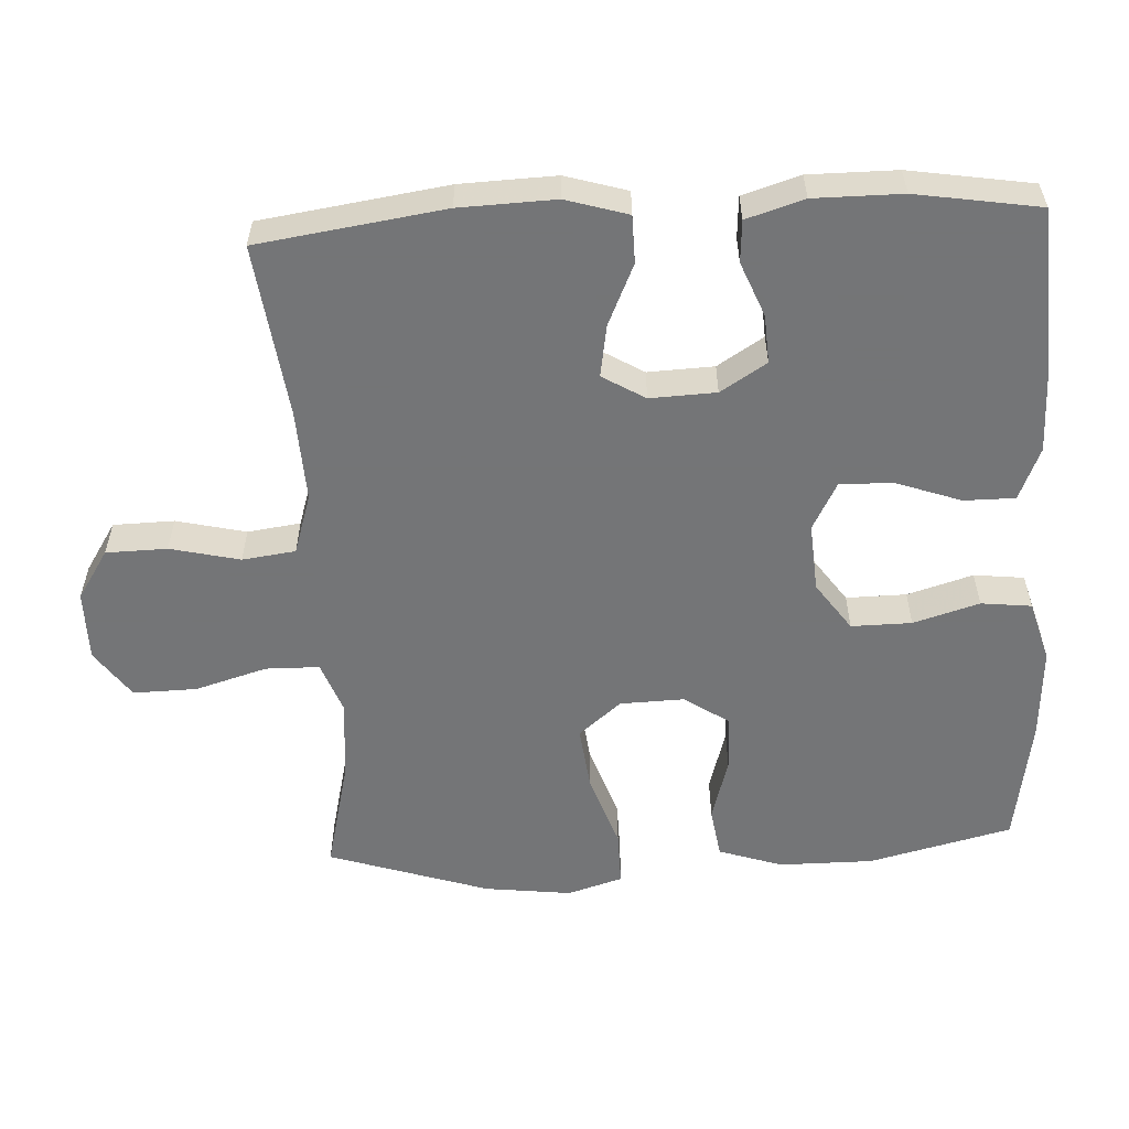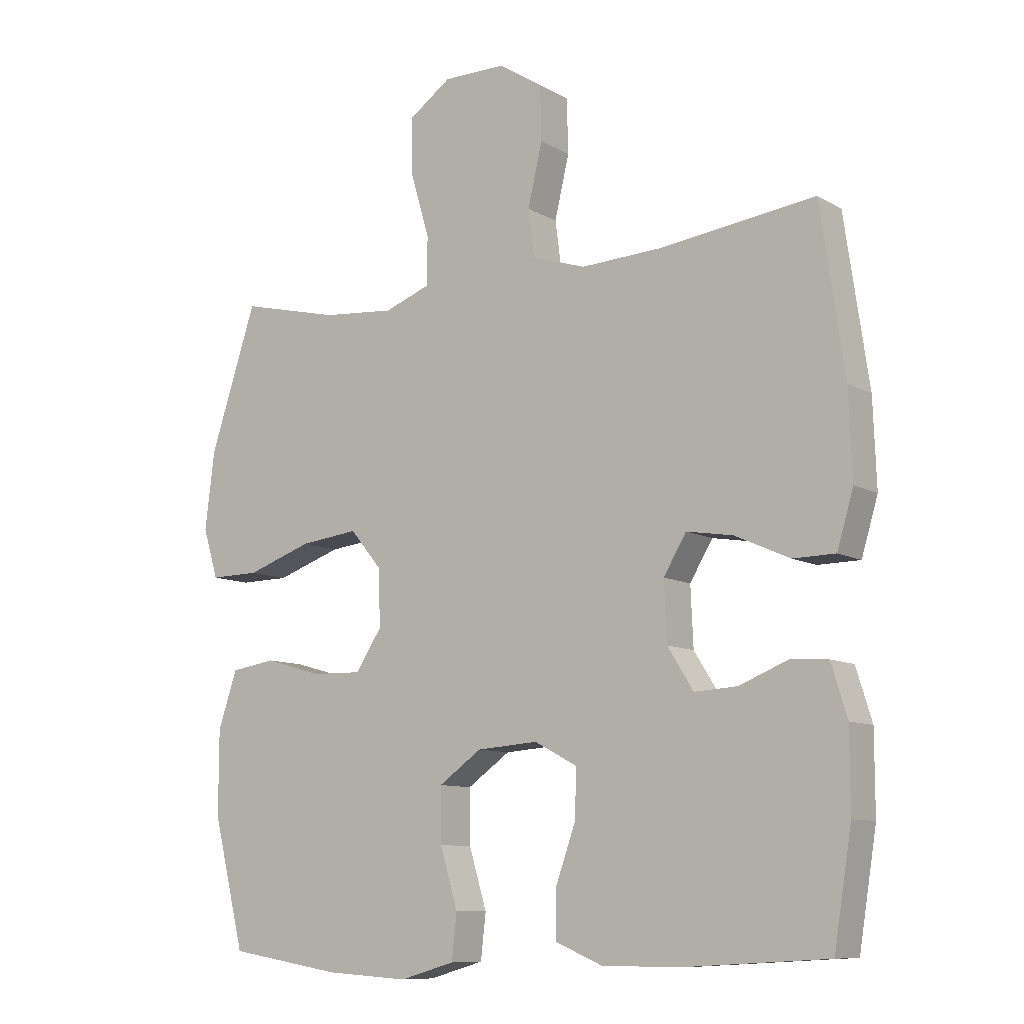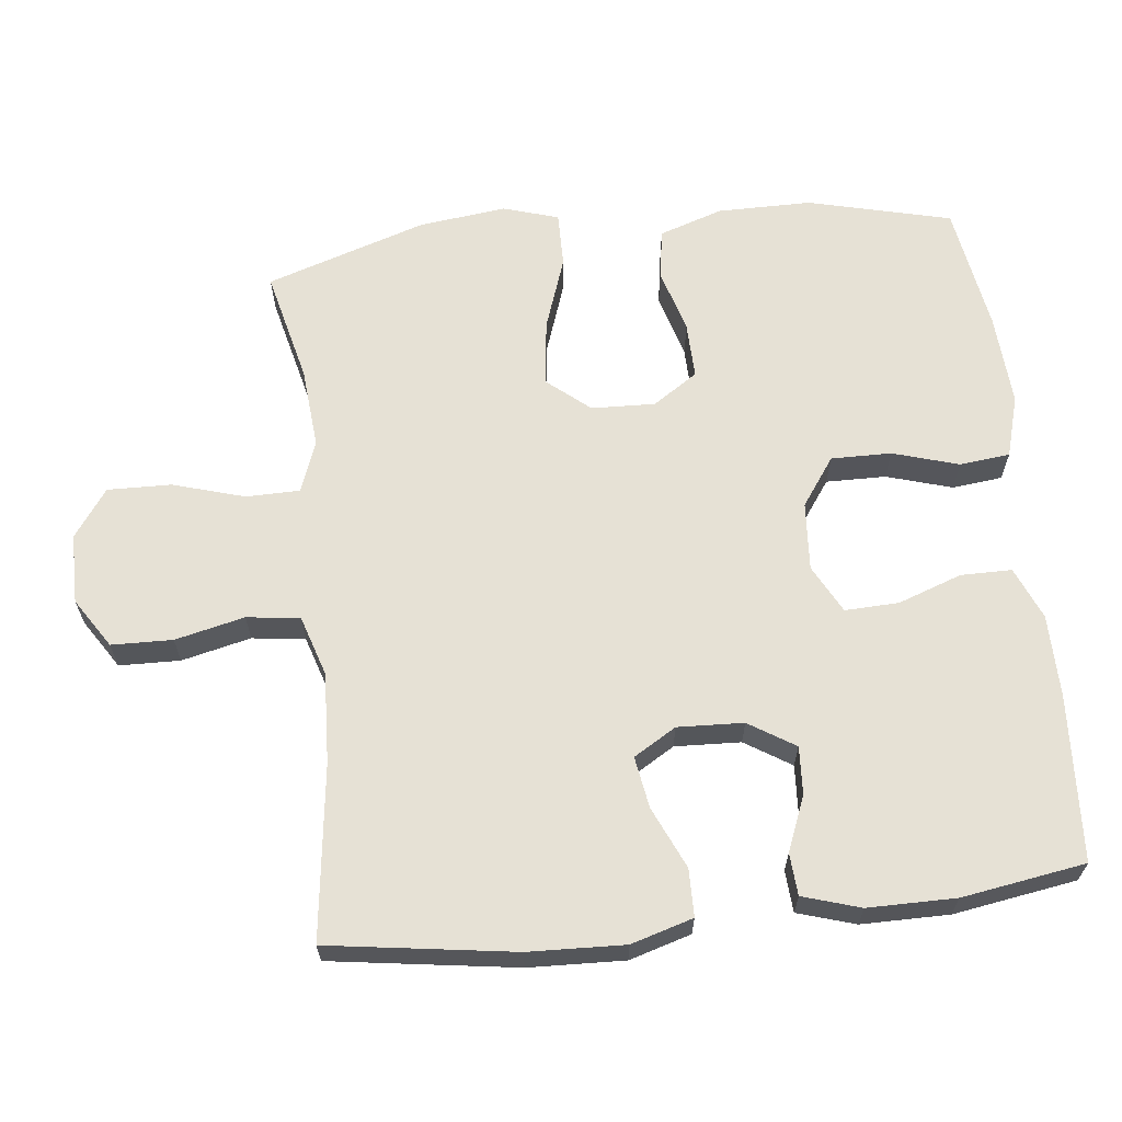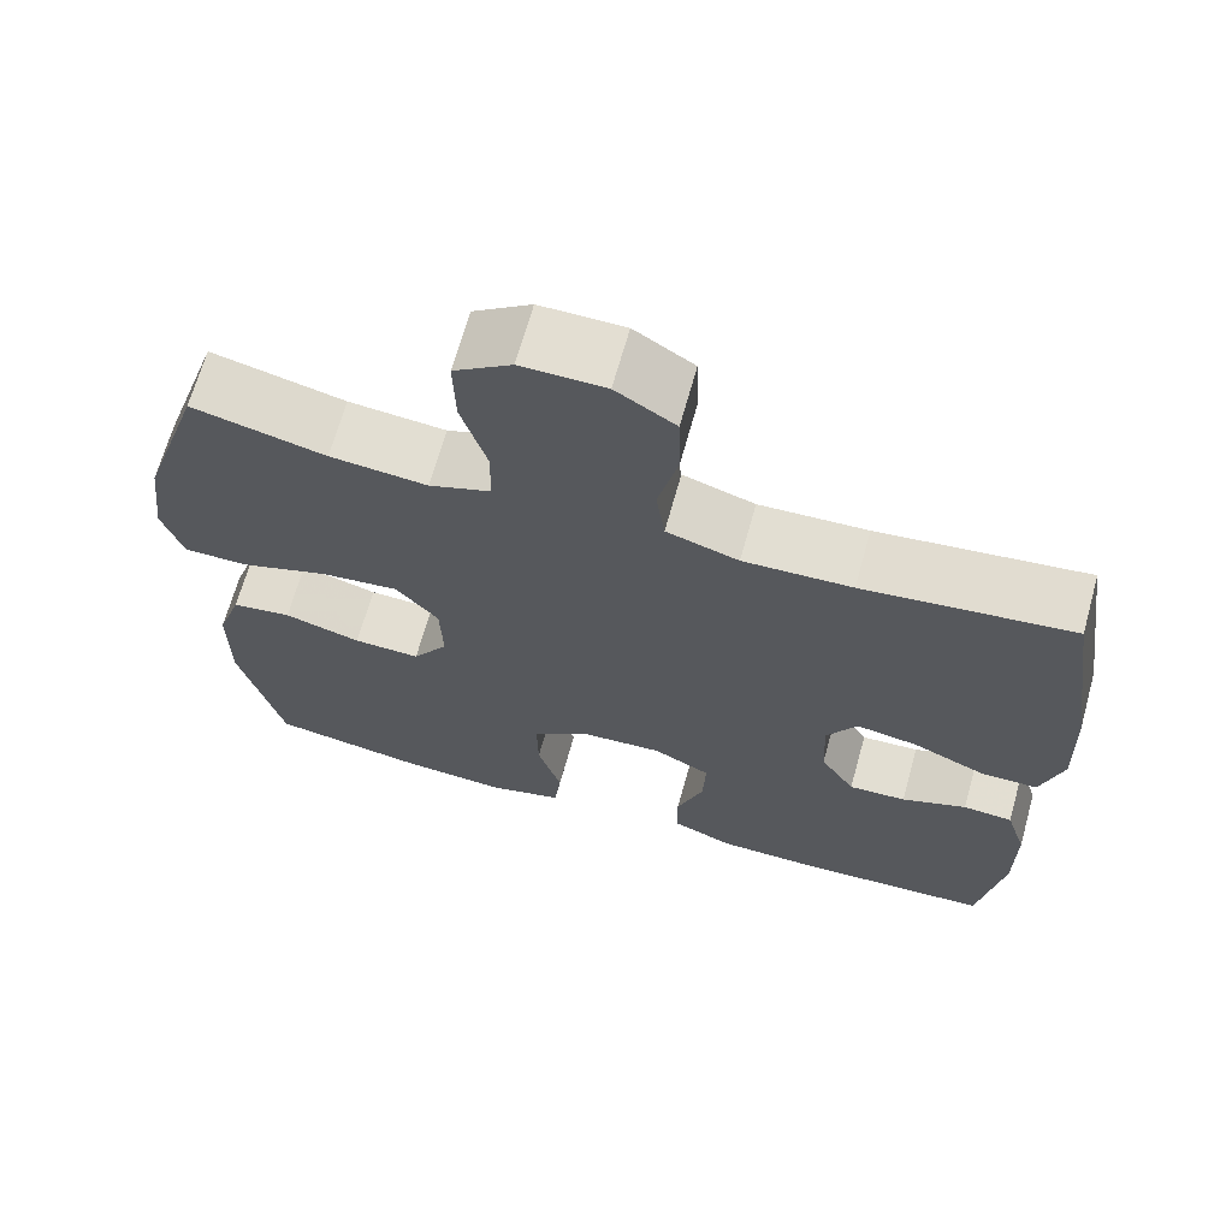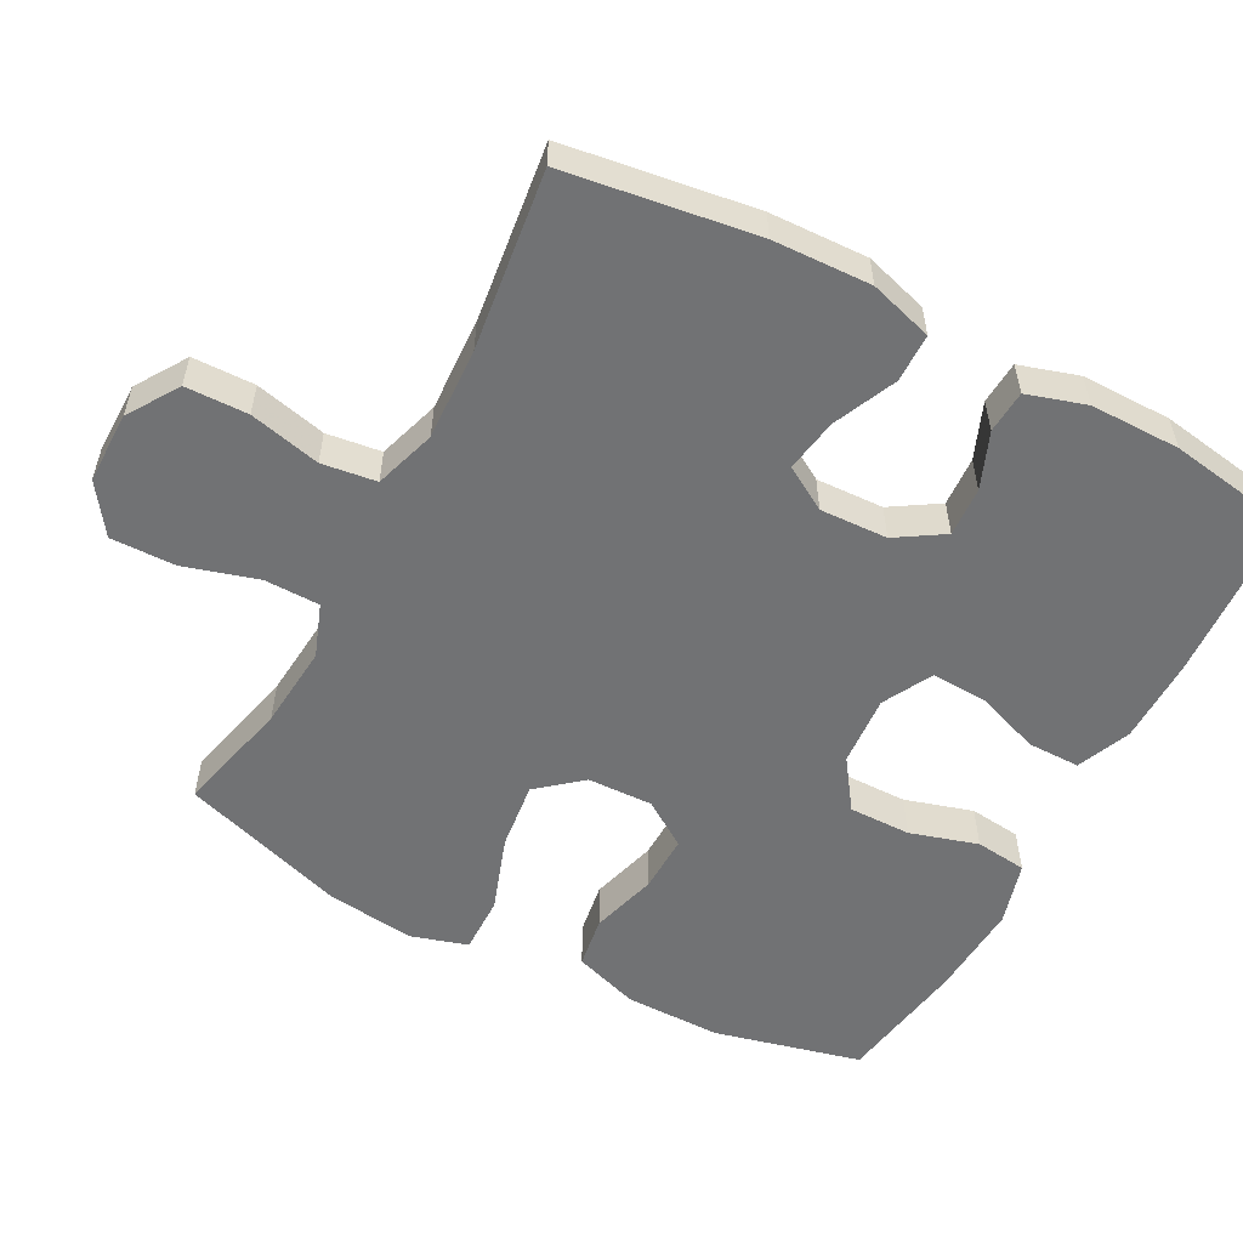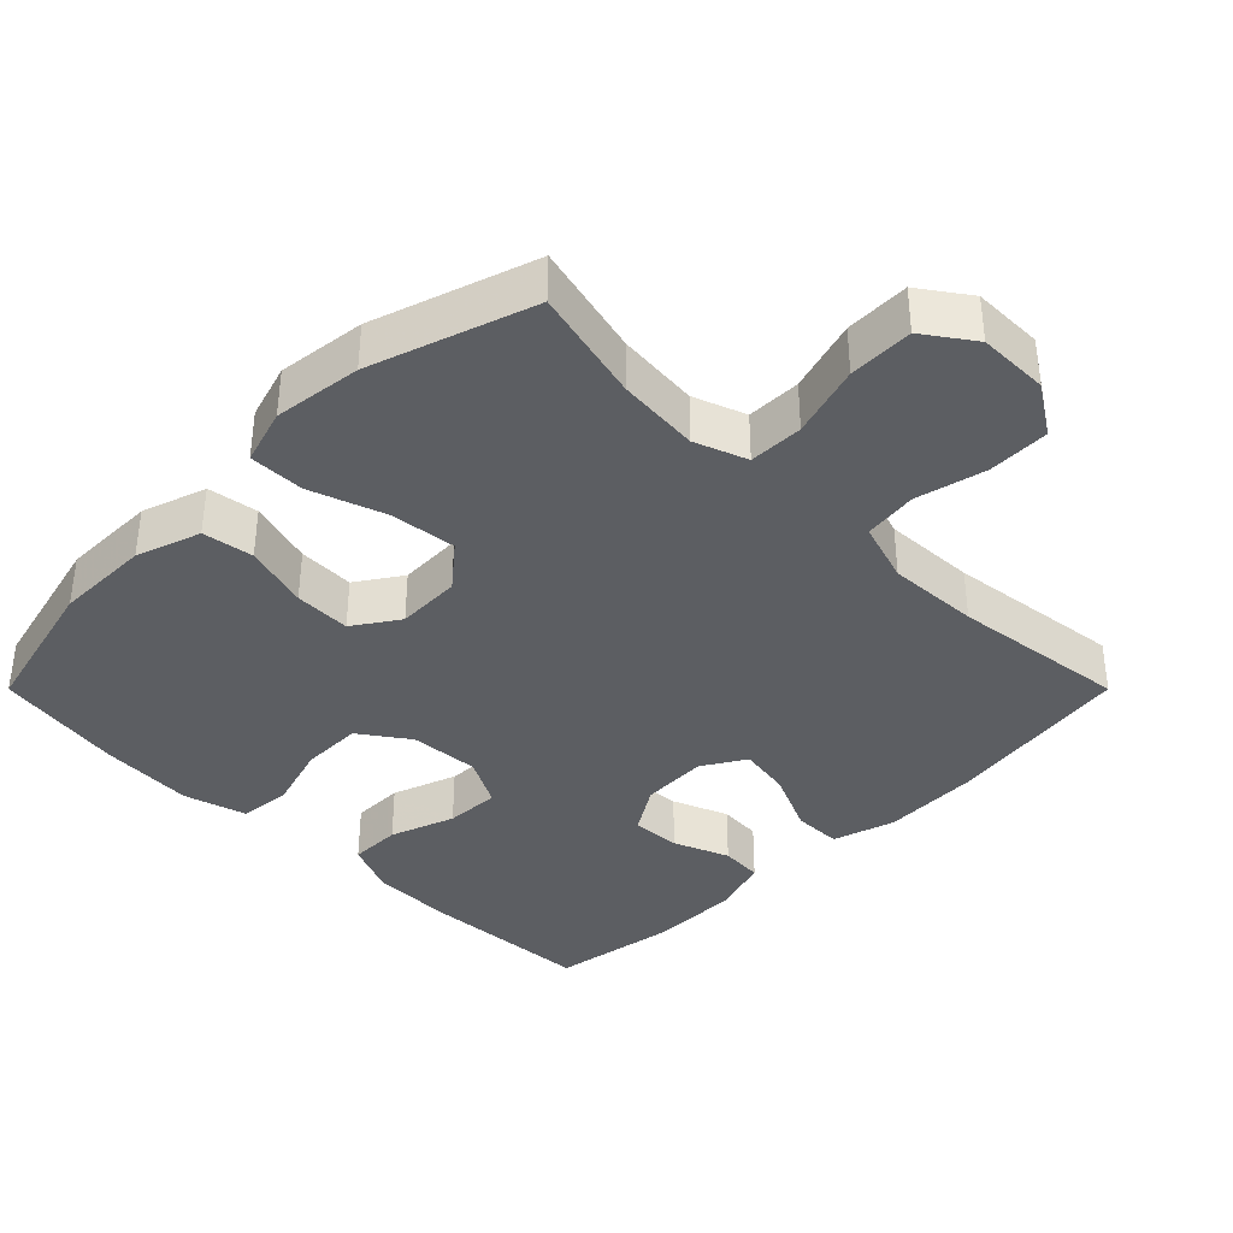
<metadata>
{"format":"obj","ext":"obj","renderer":"f3d","projection":"perspective","resolution":1024,"background":"white","views":[{"elev":-56.4,"azim":93.0,"up":"+Y"},{"elev":-9.7,"azim":35.2,"up":"+Z"},{"elev":64.2,"azim":83.7,"up":"+Y"},{"elev":67.5,"azim":15.6,"up":"+Z"},{"elev":-55.5,"azim":62.0,"up":"+Y"},{"elev":-37.7,"azim":-45.0,"up":"+Y"}]}
</metadata>
<code>
v 0.5 0.07 0.5
v 0.538 0.07 0.238
v 0.543 0.07 0.103
v 0.517 0.07 0.016
v 0.45 0.07 0.015
v 0.363 0.07 0.054
v 0.29 0.07 0.066
v 0.254 0.07 0.006
v 0.258 0.07 -0.087
v 0.299 0.07 -0.152
v 0.367 0.07 -0.148
v 0.444 0.07 -0.117
v 0.503 0.07 -0.121
v 0.528 0.07 -0.202
v 0.528 0.07 -0.326
v 0.5 0.07 -0.5
v 0.266 0.07 -0.514
v 0.149 0.07 -0.513
v 0.075 0.07 -0.482
v 0.075 0.07 -0.41
v 0.107 0.07 -0.32
v 0.11 0.07 -0.244
v 0.042 0.07 -0.208
v -0.055 0.07 -0.215
v -0.123 0.07 -0.263
v -0.122 0.07 -0.348
v -0.094 0.07 -0.441
v -0.102 0.07 -0.512
v -0.189 0.07 -0.537
v -0.32 0.07 -0.529
v -0.5 0.07 -0.5
v -0.55 0.07 -0.298
v -0.55 0.07 -0.165
v -0.52 0.07 -0.075
v -0.449 0.07 -0.064
v -0.358 0.07 -0.09
v -0.279 0.07 -0.092
v -0.237 0.07 -0.029
v -0.24 0.07 0.061
v -0.29 0.07 0.121
v -0.383 0.07 0.11
v -0.487 0.07 0.074
v -0.565 0.07 0.073
v -0.589 0.07 0.151
v -0.574 0.07 0.274
v -0.5 0.07 0.5
v -0.342 0.07 0.462
v -0.227 0.07 0.452
v -0.154 0.07 0.479
v -0.153 0.07 0.555
v -0.183 0.07 0.656
v -0.185 0.07 0.746
v -0.117 0.07 0.794
v -0.018 0.07 0.794
v 0.052 0.07 0.749
v 0.054 0.07 0.663
v 0.031 0.07 0.565
v 0.041 0.07 0.49
v 0.126 0.07 0.463
v 0.254 0.07 0.469
v 0.5 0 0.5
v 0.538 0 0.238
v 0.543 0 0.103
v 0.517 0 0.016
v 0.45 0 0.015
v 0.363 0 0.054
v 0.29 0 0.066
v 0.254 0 0.006
v 0.258 0 -0.087
v 0.299 0 -0.152
v 0.367 0 -0.148
v 0.444 0 -0.117
v 0.503 0 -0.121
v 0.528 0 -0.202
v 0.528 0 -0.326
v 0.5 0 -0.5
v 0.266 0 -0.514
v 0.149 0 -0.513
v 0.075 0 -0.482
v 0.075 0 -0.41
v 0.107 0 -0.32
v 0.11 0 -0.244
v 0.042 0 -0.208
v -0.055 0 -0.215
v -0.123 0 -0.263
v -0.122 0 -0.348
v -0.094 0 -0.441
v -0.102 0 -0.512
v -0.189 0 -0.537
v -0.32 0 -0.529
v -0.5 0 -0.5
v -0.55 0 -0.298
v -0.55 0 -0.165
v -0.52 0 -0.075
v -0.449 0 -0.064
v -0.358 0 -0.09
v -0.279 0 -0.092
v -0.237 0 -0.029
v -0.24 0 0.061
v -0.29 0 0.121
v -0.383 0 0.11
v -0.487 0 0.074
v -0.565 0 0.073
v -0.589 0 0.151
v -0.574 0 0.274
v -0.5 0 0.5
v -0.342 0 0.462
v -0.227 0 0.452
v -0.154 0 0.479
v -0.153 0 0.555
v -0.183 0 0.656
v -0.185 0 0.746
v -0.117 0 0.794
v -0.018 0 0.794
v 0.052 0 0.749
v 0.054 0 0.663
v 0.031 0 0.565
v 0.041 0 0.49
v 0.126 0 0.463
v 0.254 0 0.469
f 55 56 57
f 54 55 57
f 53 54 57
f 52 53 57
f 51 52 57
f 50 51 57
f 49 50 57 58
f 48 49 58 59
f 45 46 47
f 44 45 47
f 43 44 47
f 42 43 47
f 41 42 47
f 40 41 47 48
f 39 40 48 59
f 34 35 36
f 33 34 36
f 32 33 36
f 31 32 36
f 30 31 36
f 29 30 36
f 28 29 36
f 27 28 36
f 26 27 36
f 25 26 36 37
f 24 25 37 38
f 19 20 21
f 18 19 21
f 17 18 21
f 16 17 21
f 15 16 21
f 14 15 21
f 13 14 21
f 12 13 21
f 11 12 21
f 10 11 21 22
f 9 10 22 23
f 4 5 6
f 3 4 6
f 2 3 6
f 1 2 6
f 60 1 6
f 60 6 7
f 59 60 7 8
f 38 39 59
f 24 38 59
f 23 24 59
f 9 23 59
f 8 9 59
f 117 116 115
f 117 115 114
f 117 114 113
f 117 113 112
f 117 112 111
f 117 111 110
f 118 117 110 109
f 119 118 109 108
f 107 106 105
f 107 105 104
f 107 104 103
f 107 103 102
f 107 102 101
f 108 107 101 100
f 119 108 100 99
f 96 95 94
f 96 94 93
f 96 93 92
f 96 92 91
f 96 91 90
f 96 90 89
f 96 89 88
f 96 88 87
f 96 87 86
f 97 96 86 85
f 98 97 85 84
f 81 80 79
f 81 79 78
f 81 78 77
f 81 77 76
f 81 76 75
f 81 75 74
f 81 74 73
f 81 73 72
f 81 72 71
f 82 81 71 70
f 83 82 70 69
f 66 65 64
f 66 64 63
f 66 63 62
f 66 62 61
f 66 61 120
f 67 66 120
f 68 67 120 119
f 119 99 98
f 119 98 84
f 119 84 83
f 119 83 69
f 119 69 68
f 1 61 62 2
f 2 62 63 3
f 3 63 64 4
f 4 64 65 5
f 5 65 66 6
f 6 66 67 7
f 7 67 68 8
f 8 68 69 9
f 9 69 70 10
f 10 70 71 11
f 11 71 72 12
f 12 72 73 13
f 13 73 74 14
f 14 74 75 15
f 15 75 76 16
f 16 76 77 17
f 17 77 78 18
f 18 78 79 19
f 19 79 80 20
f 20 80 81 21
f 21 81 82 22
f 22 82 83 23
f 23 83 84 24
f 24 84 85 25
f 25 85 86 26
f 26 86 87 27
f 27 87 88 28
f 28 88 89 29
f 29 89 90 30
f 30 90 91 31
f 31 91 92 32
f 32 92 93 33
f 33 93 94 34
f 34 94 95 35
f 35 95 96 36
f 36 96 97 37
f 37 97 98 38
f 38 98 99 39
f 39 99 100 40
f 40 100 101 41
f 41 101 102 42
f 42 102 103 43
f 43 103 104 44
f 44 104 105 45
f 45 105 106 46
f 46 106 107 47
f 47 107 108 48
f 48 108 109 49
f 49 109 110 50
f 50 110 111 51
f 51 111 112 52
f 52 112 113 53
f 53 113 114 54
f 54 114 115 55
f 55 115 116 56
f 56 116 117 57
f 57 117 118 58
f 58 118 119 59
f 59 119 120 60
f 60 120 61 1

</code>
